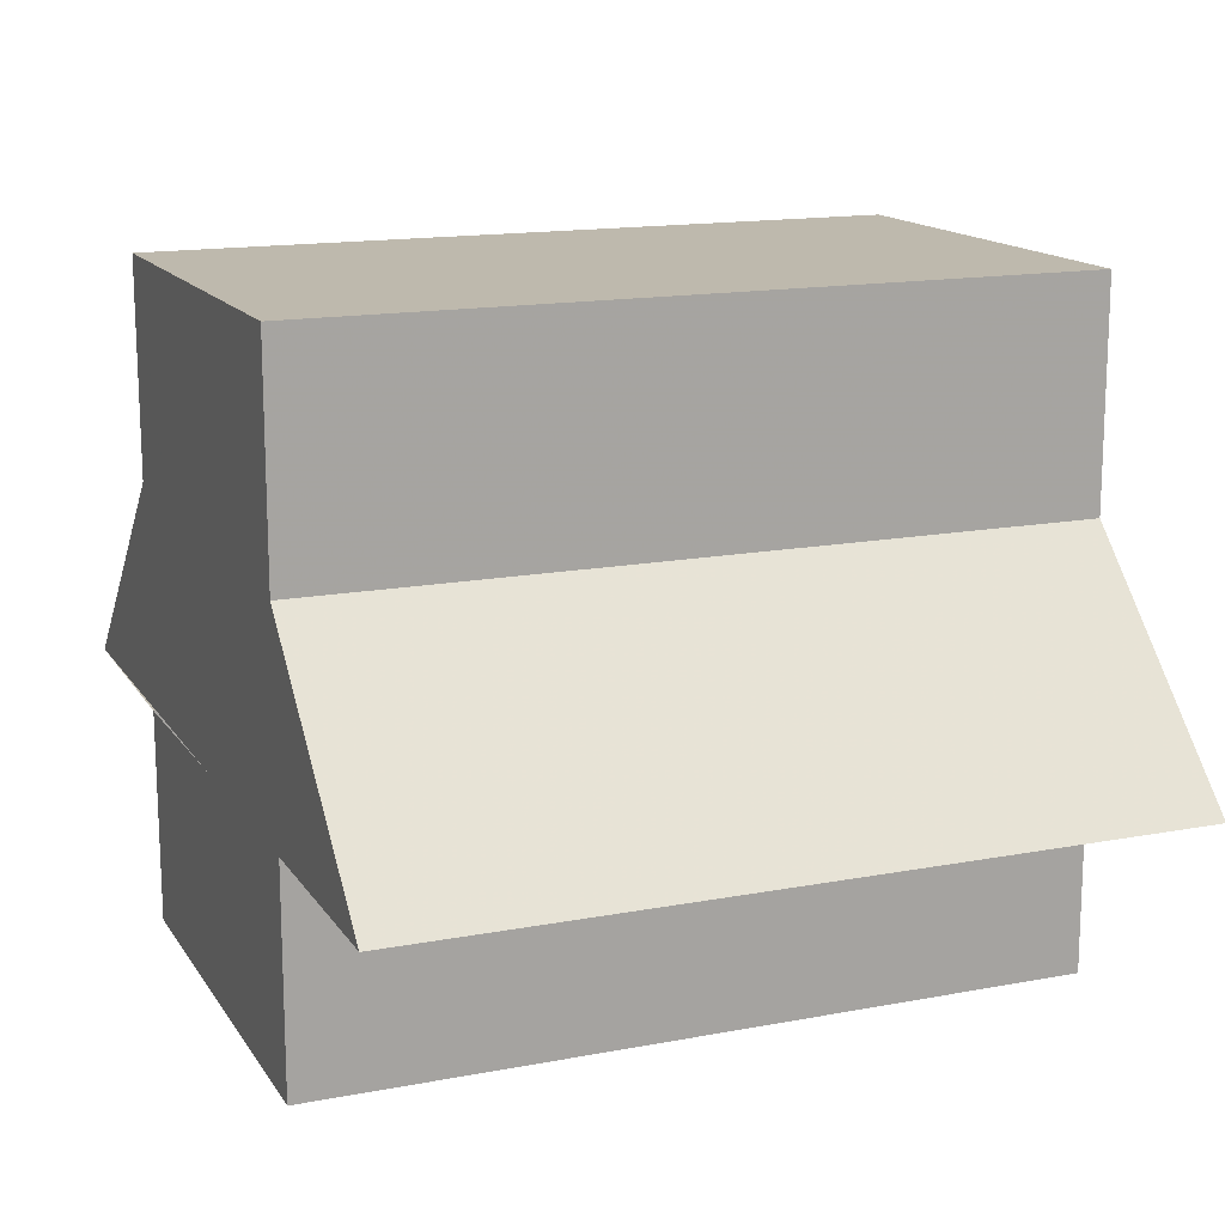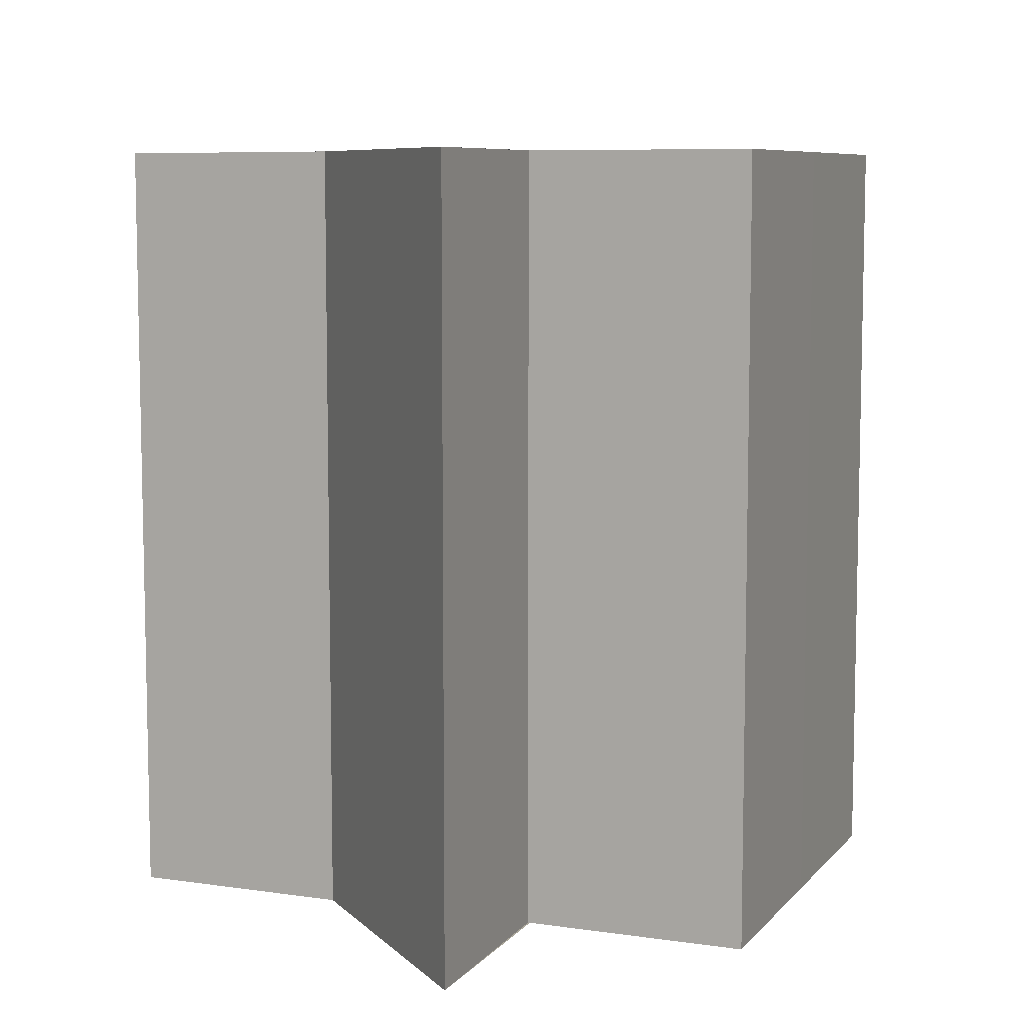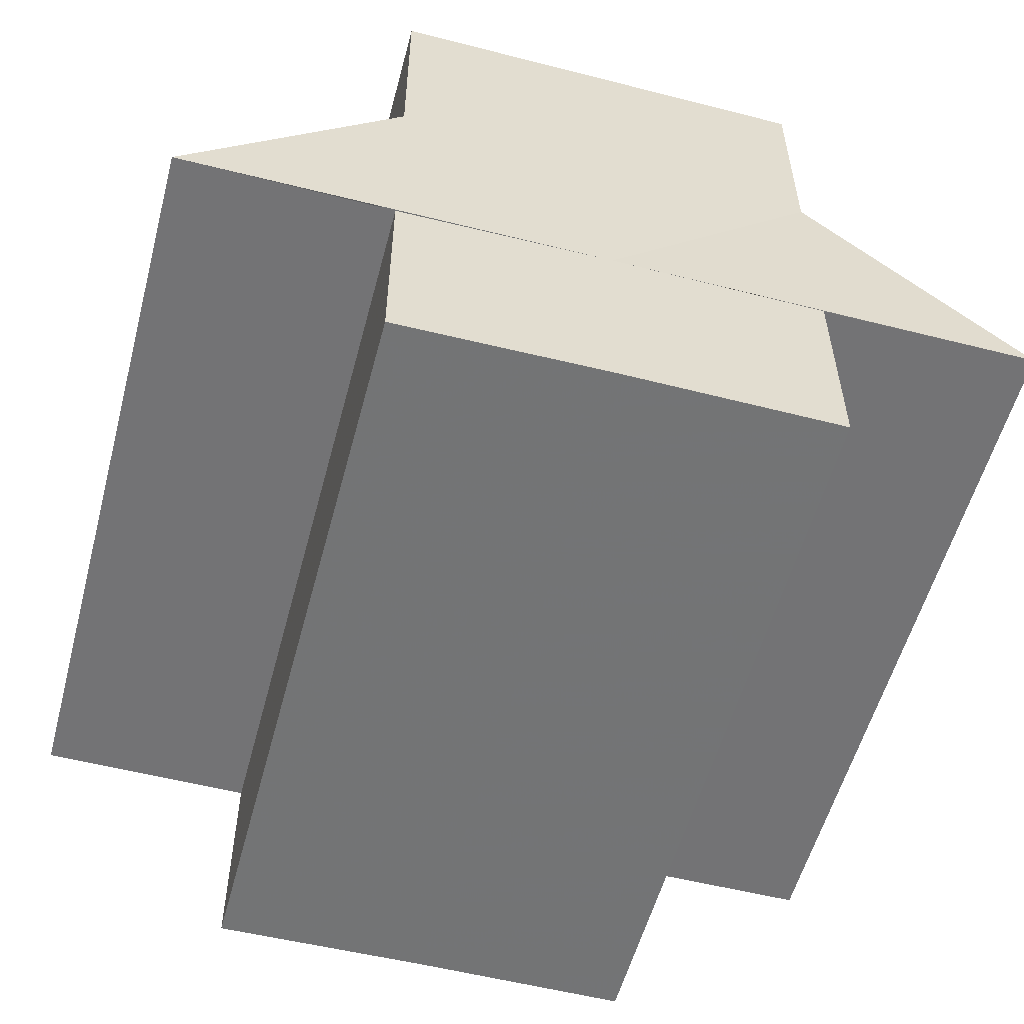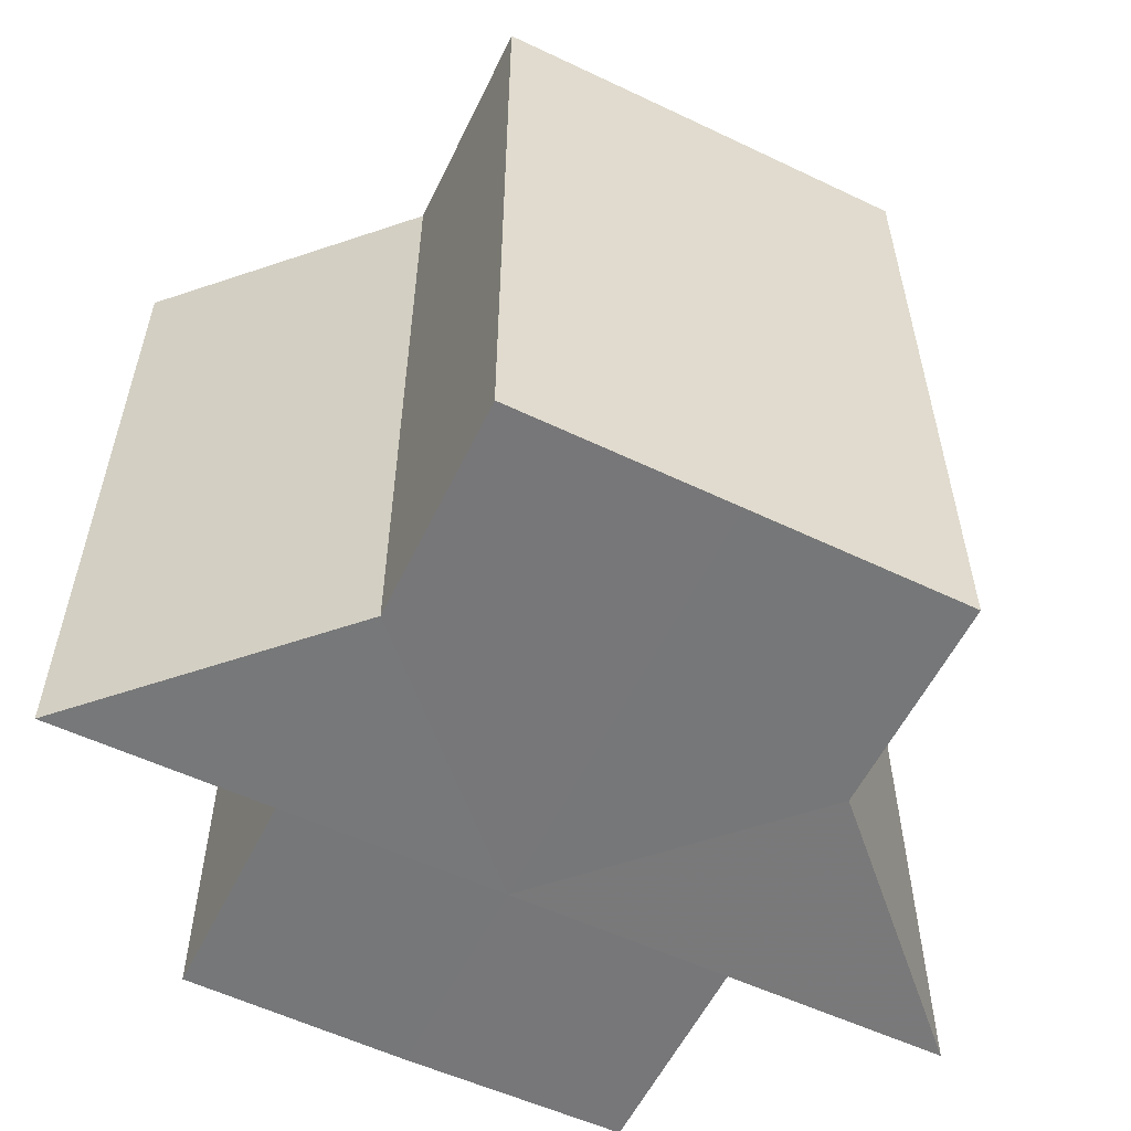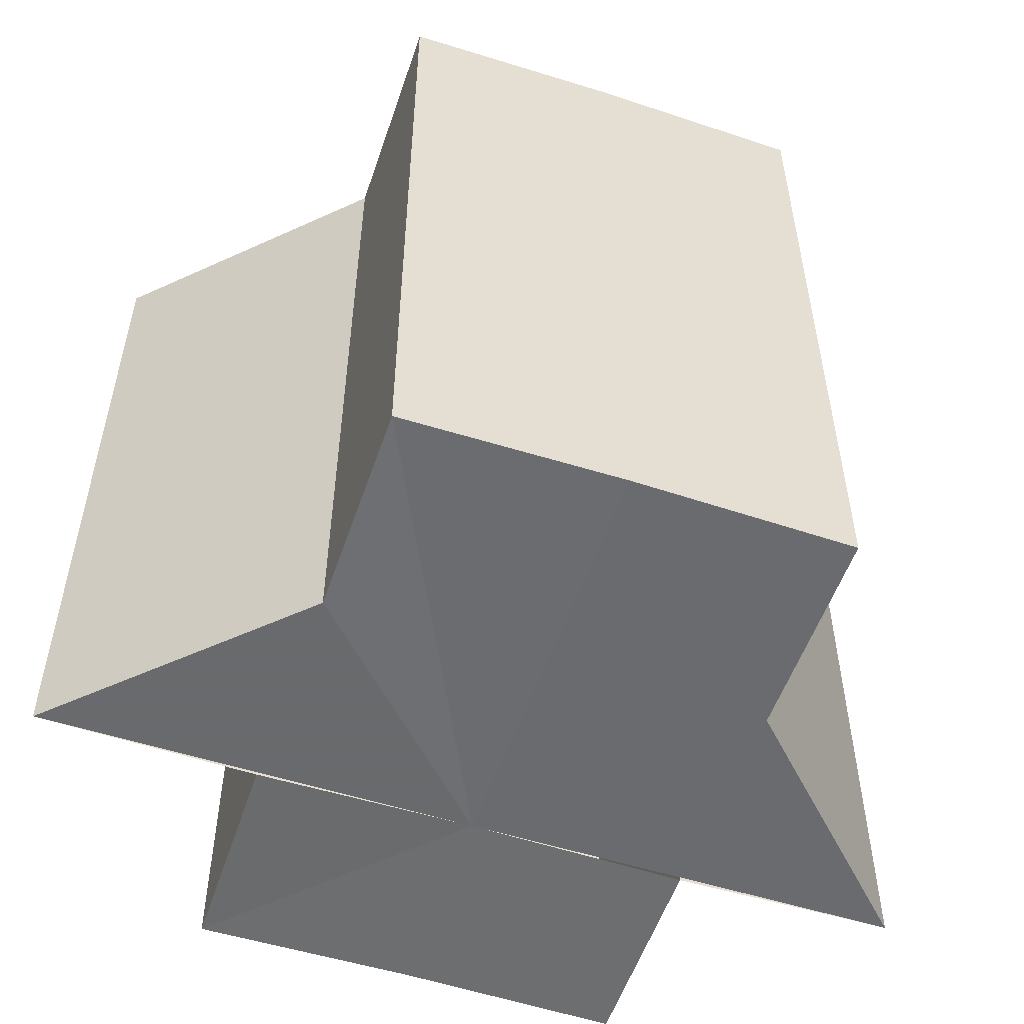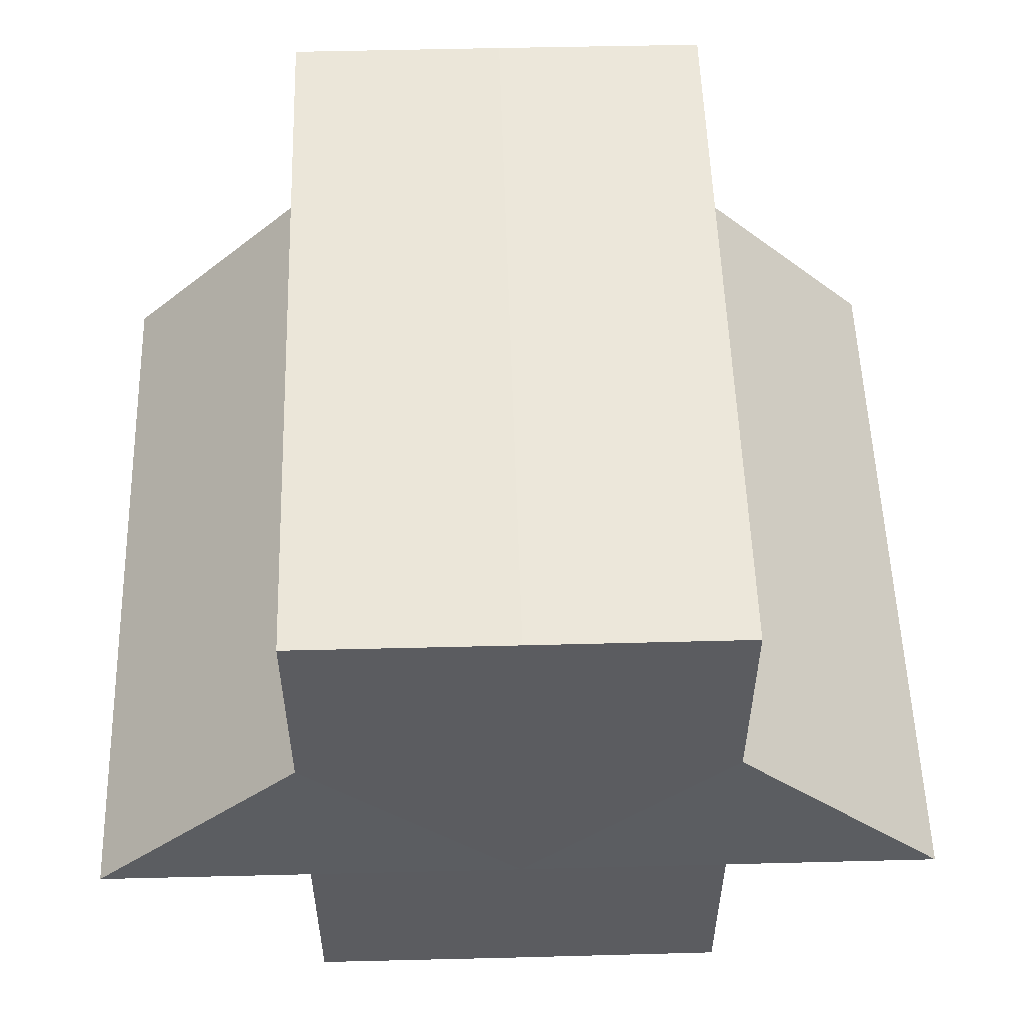
<metadata>
{"format":"obj","ext":"obj","renderer":"f3d","projection":"perspective","resolution":1024,"background":"white","views":[{"elev":15.5,"azim":-112.3,"up":"+Y"},{"elev":7.7,"azim":-68.3,"up":"+Z"},{"elev":-55.9,"azim":165.1,"up":"+Y"},{"elev":-57.4,"azim":154.2,"up":"+Z"},{"elev":-54.0,"azim":161.2,"up":"+Z"},{"elev":54.6,"azim":178.5,"up":"+Y"}]}
</metadata>
<code>
o 7328
v 2229 1913 11.87
v 2229 1913 11.87
v 2229 1913 11.9
v 2229 1913 11.87
v 2229 1913 11.9
v 2229 1913 11.87
v 2229 1913 11.9
v 2229 1913 11.87
v 2229 1913 11.9
v 2229 1912 11.87
v 2229 1913 11.87
v 2229 1912 11.87
v 2229 1912 11.87
v 2229 1912 11.9
v 2229 1912 11.9
v 2229 1913 11.9
v 2229 1912 11.87
v 2229 1913 11.87
v 2229 1912 11.87
v 2229 1912 11.87
v 2229 1912 11.9
v 2229 1913 11.87
v 2229 1912 11.9
v 2229 1913 11.9
v 2229 1912 11.87
v 2229 1912 11.9
v 2229 1912 11.87
v 2229 1912 11.87
v 2229 1912 11.87
v 2229 1912 11.87
v 2229 1913 11.87
v 2229 1912 11.9
v 2229 1912 11.9
v 2229 1912 11.9
v 2229 1912 11.9
v 2229 1912 11.9
v 2229 1913 11.9
v 2229 1913 11.9
v 2229 1913 11.9
v 2229 1912 11.9
v 2229 1912 11.9
v 2229 1912 11.9
v 2229 1912 11.9
v 2229 1912 11.9
v 2229 1912 11.9
v 2229 1912 11.9
v 2229 1912 11.9
v 2229 1912 11.87
v 2229 1912 11.87
v 2229 1912 11.87
v 2229 1912 11.87
v 2229 1912 11.87
v 2229 1912 11.9
v 2229 1912 11.9
v 2229 1912 11.87
v 2229 1912 11.87
v 2229 1912 11.9
v 2229 1912 11.9
v 2229 1912 11.9
v 2229 1912 11.9
v 2229 1912 11.87
v 2229 1912 11.87
v 2229 1912 11.9
v 2229 1912 11.87
v 2229 1912 11.87
v 2229 1912 11.87
v 2229 1912 11.87
v 2229 1912 11.9
v 2229 1912 11.87
v 2229 1912 11.87
v 2229 1912 11.9
v 2229 1912 11.87
v 2229 1912 11.87
v 2229 1912 11.9
f 1 2 3
f 4 1 5
f 5 6 7
f 7 8 9
f 10 8 11
f 10 12 8
f 10 13 12
f 14 13 15
f 16 17 14
f 18 19 16
f 19 20 21
f 10 11 22
f 23 22 24
f 10 22 25
f 26 27 23
f 10 25 28
f 29 30 26
f 30 31 32
f 33 28 34
f 35 34 36
f 35 36 37
f 35 37 38
f 35 38 39
f 35 39 40
f 35 40 41
f 35 42 43
f 35 44 42
f 35 45 44
f 35 46 45
f 47 48 46
f 10 49 48
f 10 50 49
f 10 51 50
f 10 52 51
f 53 49 54
f 55 56 53
f 57 51 58
f 59 52 60
f 61 62 59
f 63 64 57
f 65 66 63
f 66 67 68
f 69 70 71
f 72 73 74

</code>
